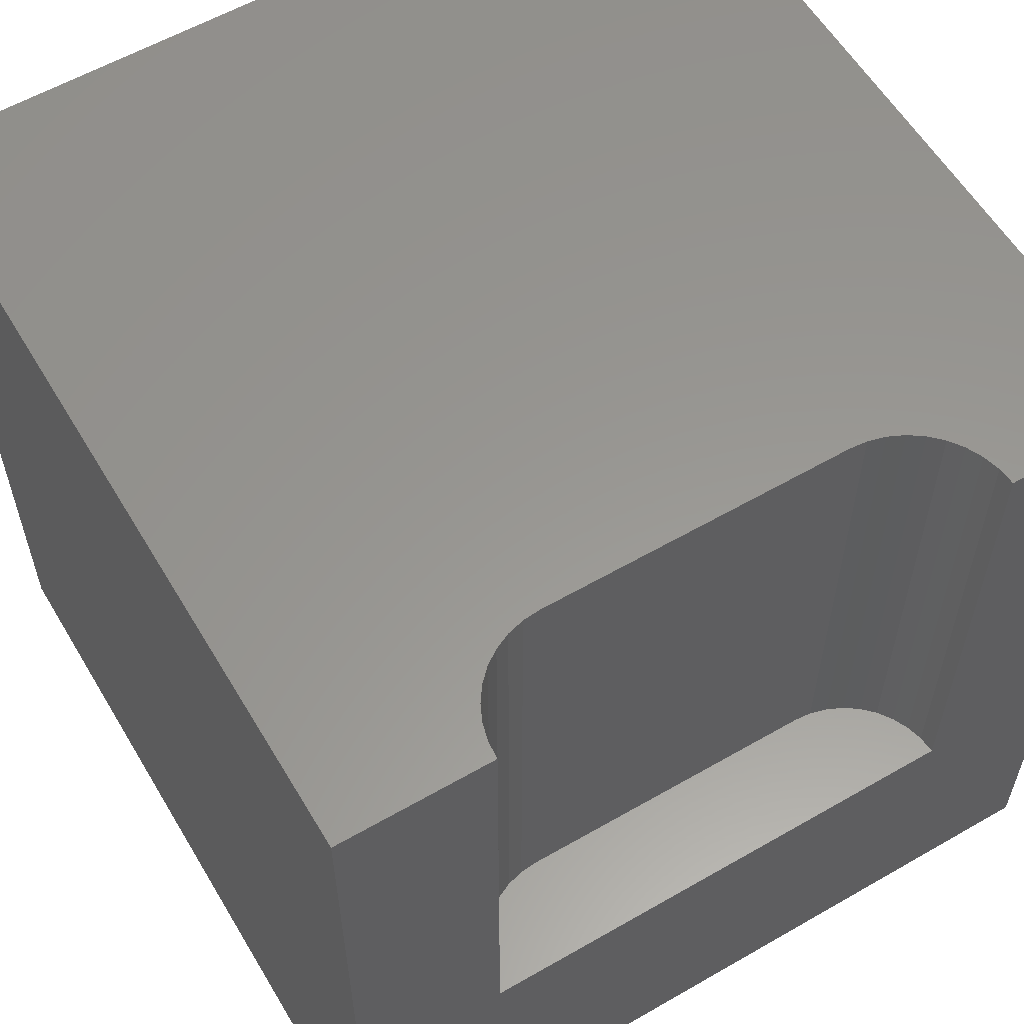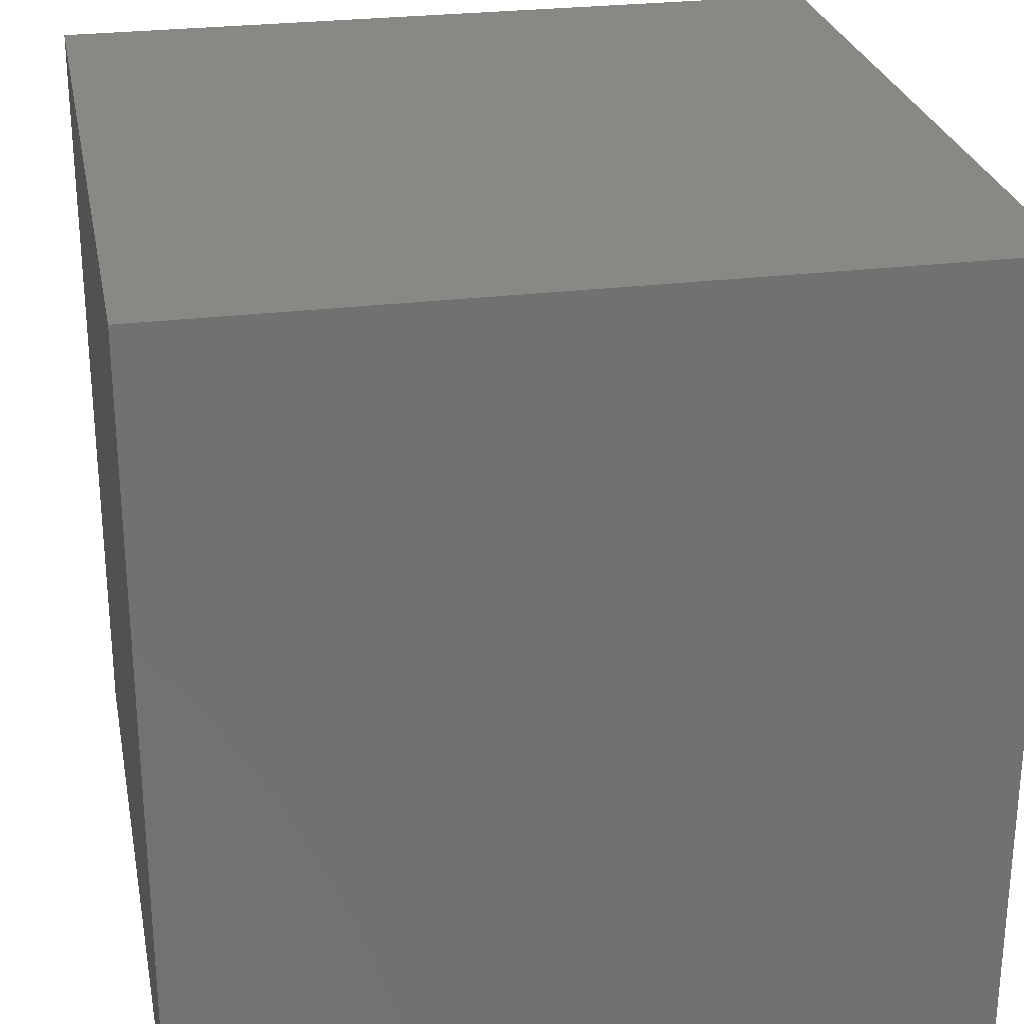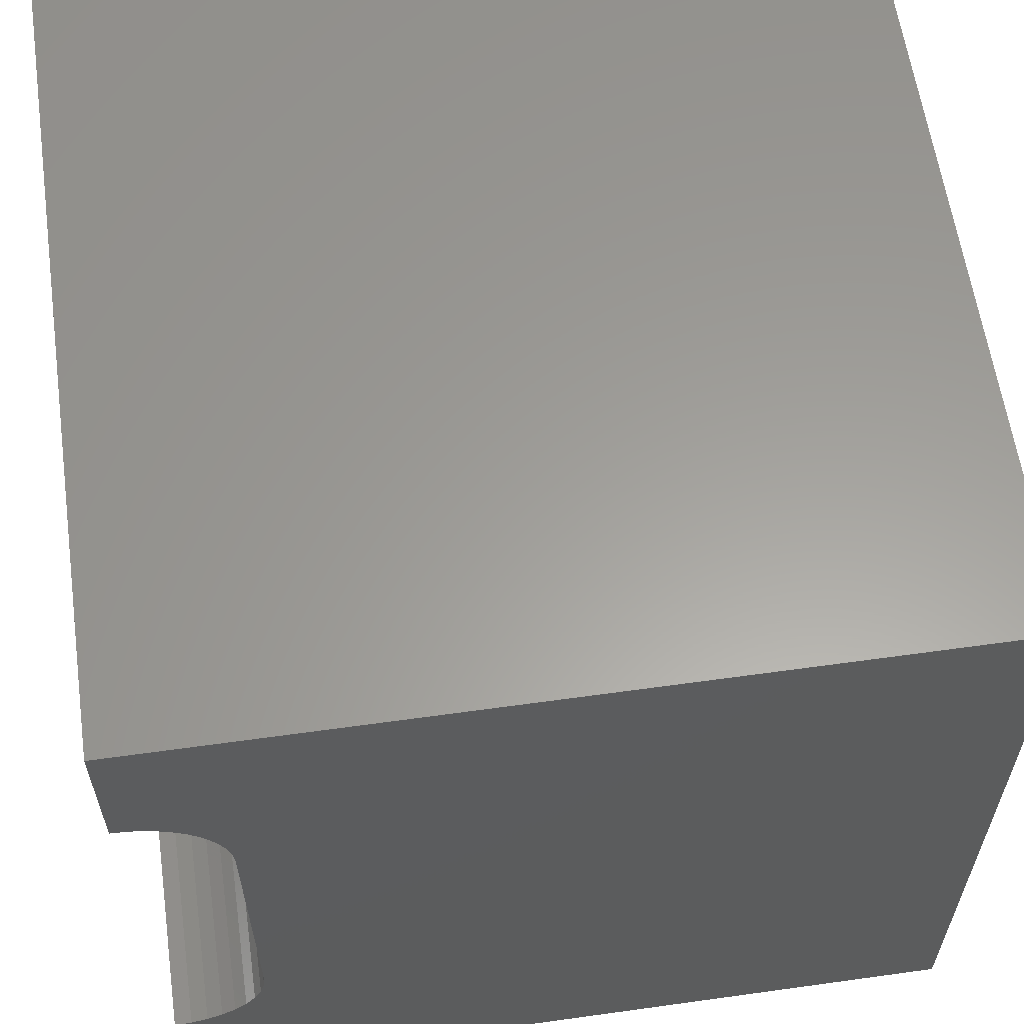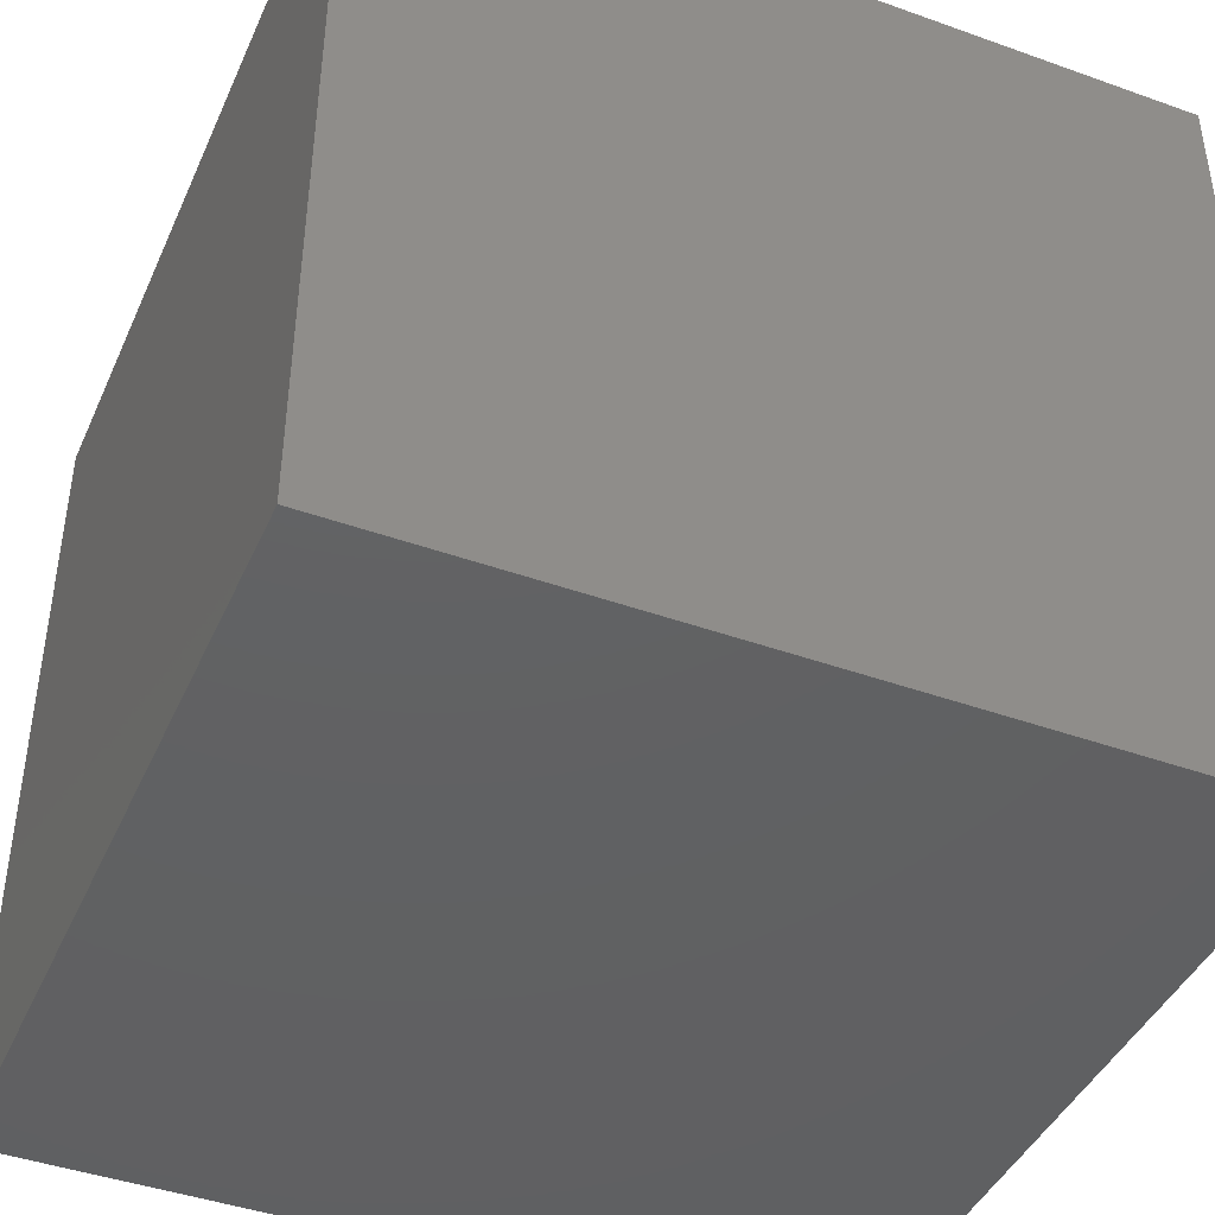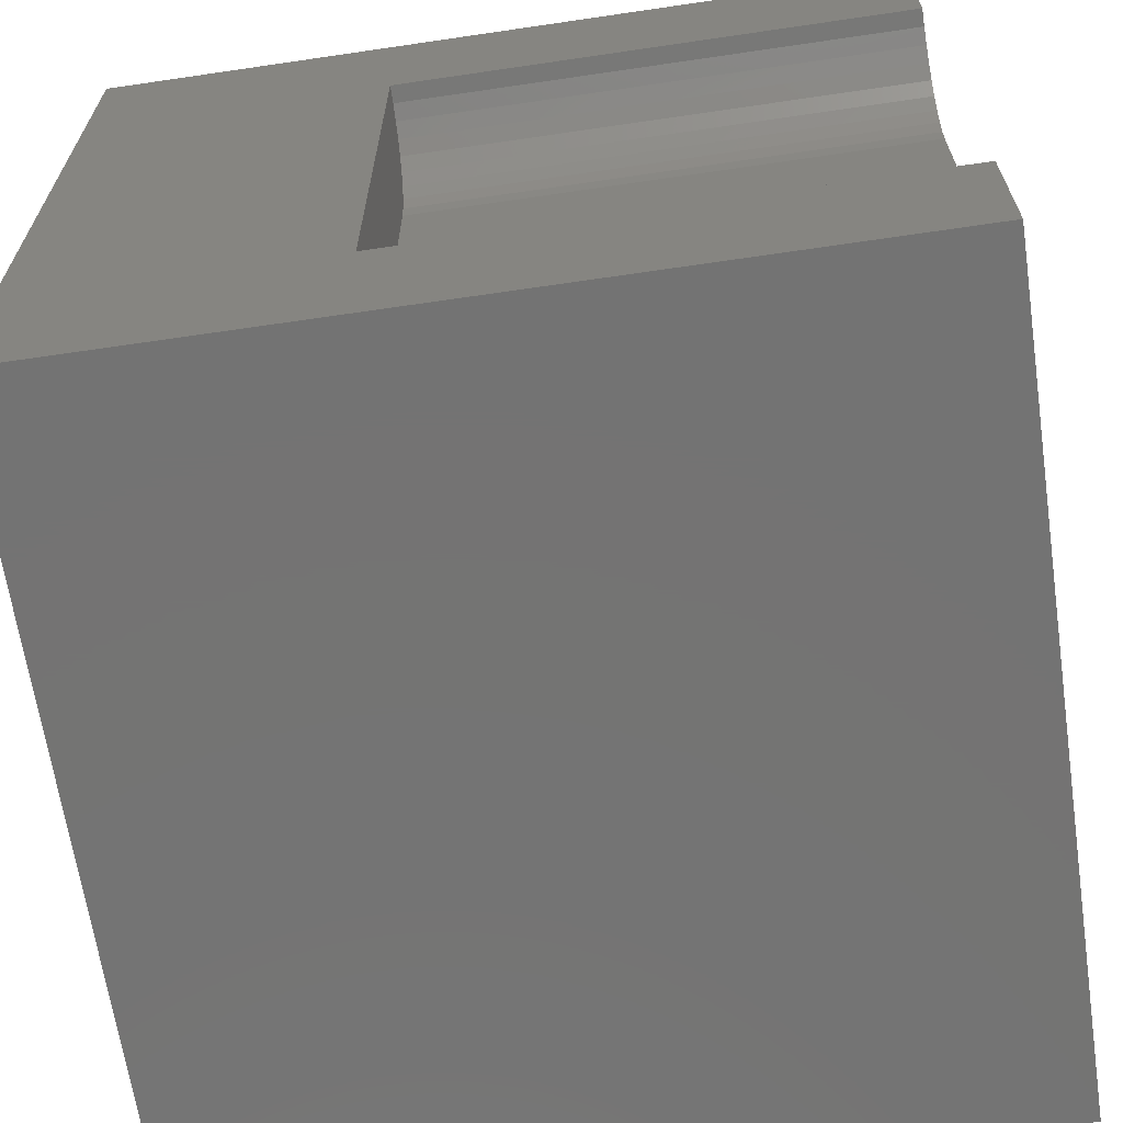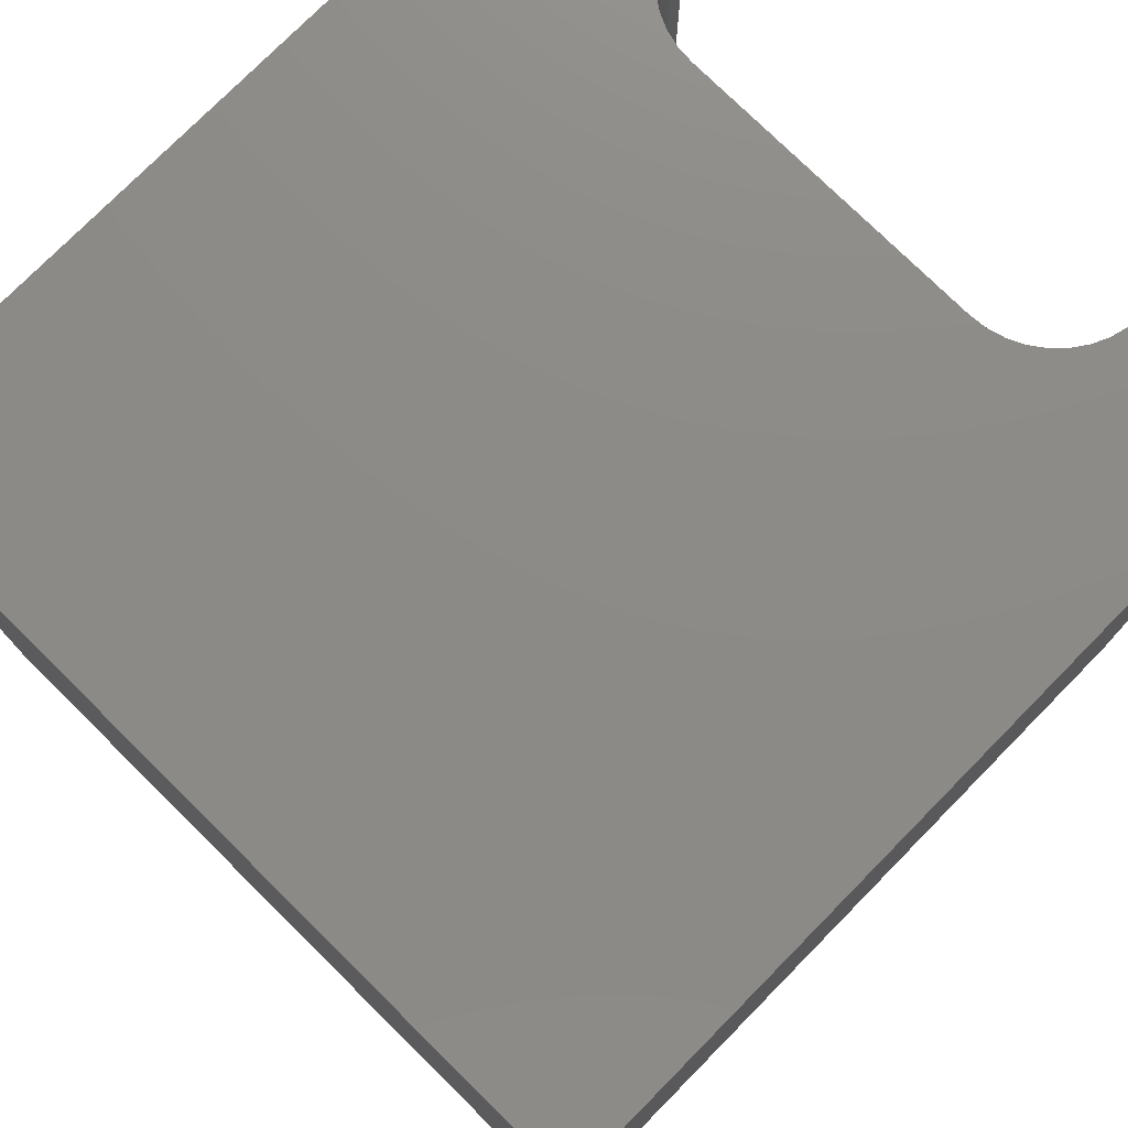
<metadata>
{"format":"stl","ext":"stl","renderer":"f3d","projection":"perspective","resolution":1024,"background":"white","views":[{"elev":58.6,"azim":-120.7,"up":"+Z"},{"elev":26.7,"azim":169.0,"up":"+Y"},{"elev":60.6,"azim":-8.1,"up":"+Y"},{"elev":-43.1,"azim":67.0,"up":"+Z"},{"elev":-65.8,"azim":-81.6,"up":"+Y"},{"elev":76.6,"azim":134.6,"up":"+Z"}]}
</metadata>
<code>
# stl→obj: 52 verts, 92 faces
v 0 8.134 10
v 0 10 10
v 0 8.134 3.693
v 0 10 0
v 0 1.866 3.693
v 0 0 0
v 0 1.866 10
v 0 0 10
v 7.525e-17 8.134 10
v 0.2134 8.116 10
v 0.2134 1.884 10
v 0.4203 1.94 10
v 0.7899 7.847 10
v 10 10 10
v 0.6145 7.97 10
v 0.4203 8.06 10
v 0.9414 7.695 10
v 1.064 7.52 10
v 1.155 7.326 10
v 1.21 2.881 10
v 1.155 2.674 10
v 10 0 10
v 1.064 2.48 10
v 1.21 7.119 10
v 1.229 6.905 10
v 1.229 3.095 10
v 0.9414 2.305 10
v 0.7899 2.153 10
v 0.6145 2.03 10
v 10 10 0
v 10 0 0
v -2.257e-16 1.866 3.693
v 1.229 3.095 3.693
v 7.525e-17 8.134 3.693
v 1.229 6.905 3.693
v 0.2134 1.884 3.693
v 0.4203 1.94 3.693
v 0.6145 2.03 3.693
v 1.21 2.881 3.693
v 1.155 2.674 3.693
v 1.064 2.48 3.693
v 0.7899 2.153 3.693
v 0.9414 2.305 3.693
v 1.155 7.326 3.693
v 1.064 7.52 3.693
v 0.9414 7.695 3.693
v 0.6145 7.97 3.693
v 0.4203 8.06 3.693
v 0.2134 8.116 3.693
v 1.21 7.119 3.693
v 0.7899 7.847 3.693
v -2.257e-16 1.866 10
f 1 2 3
f 3 2 4
f 3 4 5
f 5 4 6
f 5 6 7
f 7 6 8
f 2 9 10
f 7 8 11
f 11 8 12
f 13 14 15
f 15 14 2
f 15 2 16
f 16 2 10
f 13 17 14
f 14 17 18
f 14 18 19
f 20 21 22
f 22 21 23
f 19 24 14
f 14 24 25
f 14 25 22
f 22 25 26
f 22 26 20
f 23 27 22
f 22 27 28
f 22 28 8
f 8 28 29
f 8 29 12
f 30 14 31
f 31 14 22
f 4 30 6
f 6 30 31
f 14 30 2
f 2 30 4
f 31 22 6
f 6 22 8
f 32 33 34
f 34 33 35
f 32 36 33
f 33 36 37
f 33 37 38
f 39 33 40
f 40 33 41
f 38 42 33
f 33 42 43
f 33 43 41
f 44 45 46
f 47 48 35
f 35 48 49
f 35 49 34
f 35 50 47
f 47 50 44
f 47 44 51
f 51 44 46
f 32 52 11
f 32 11 36
f 36 11 12
f 36 12 37
f 37 12 29
f 37 29 38
f 38 29 28
f 38 28 42
f 42 28 27
f 42 27 43
f 43 27 23
f 43 23 41
f 41 23 21
f 41 21 40
f 40 21 20
f 40 20 39
f 39 20 26
f 39 26 33
f 35 25 24
f 35 24 50
f 50 24 19
f 50 19 44
f 44 19 18
f 44 18 45
f 45 18 17
f 45 17 46
f 46 17 13
f 46 13 51
f 51 13 15
f 51 15 47
f 47 15 16
f 47 16 48
f 48 16 10
f 48 10 49
f 49 10 9
f 49 9 34
f 35 33 25
f 25 33 26

</code>
